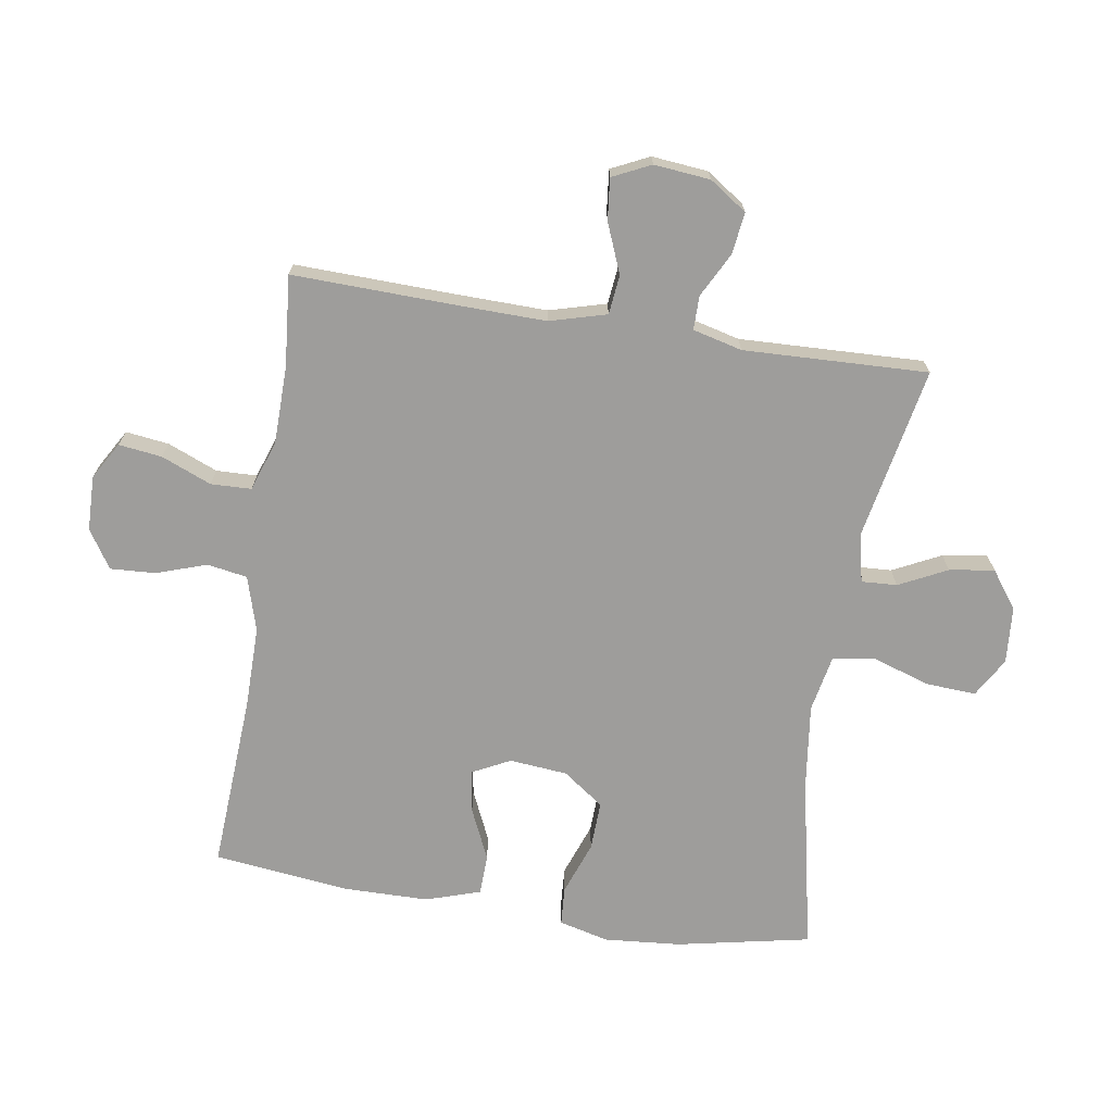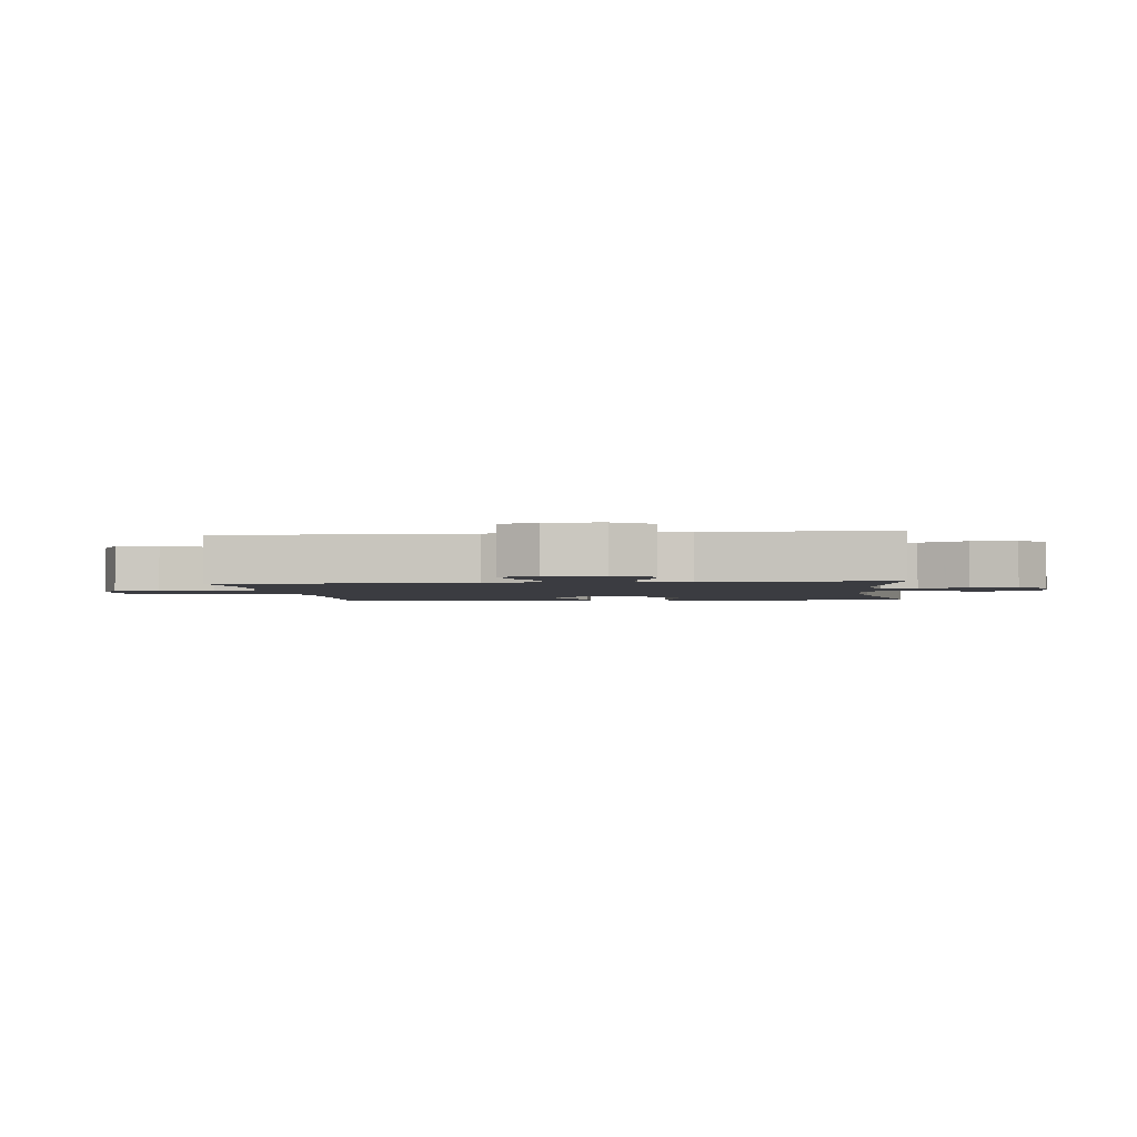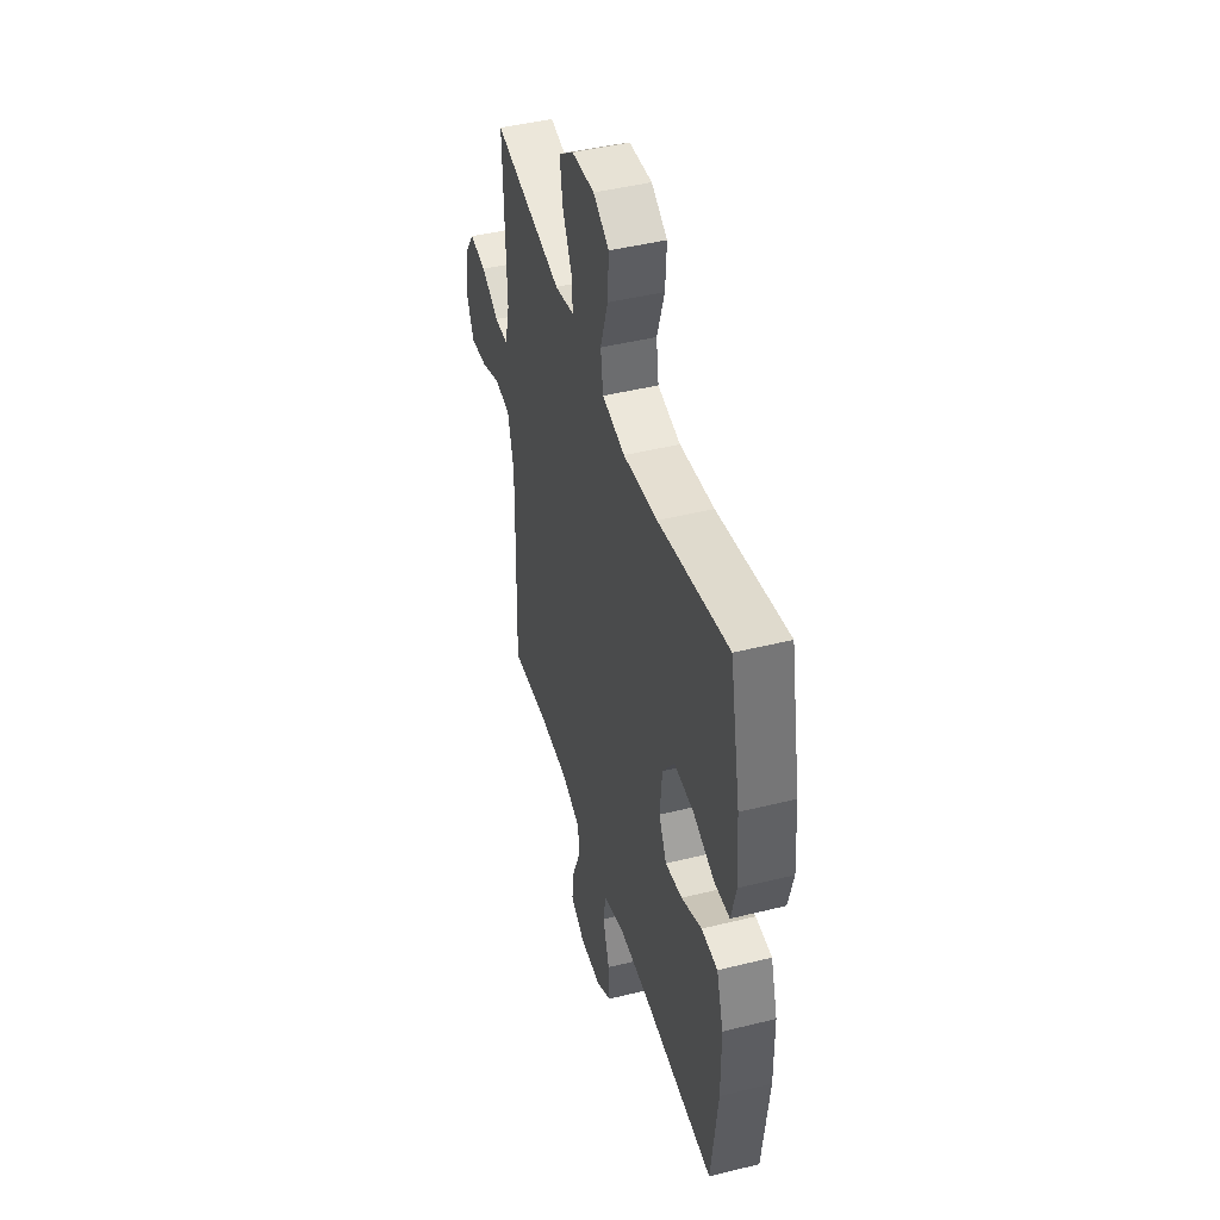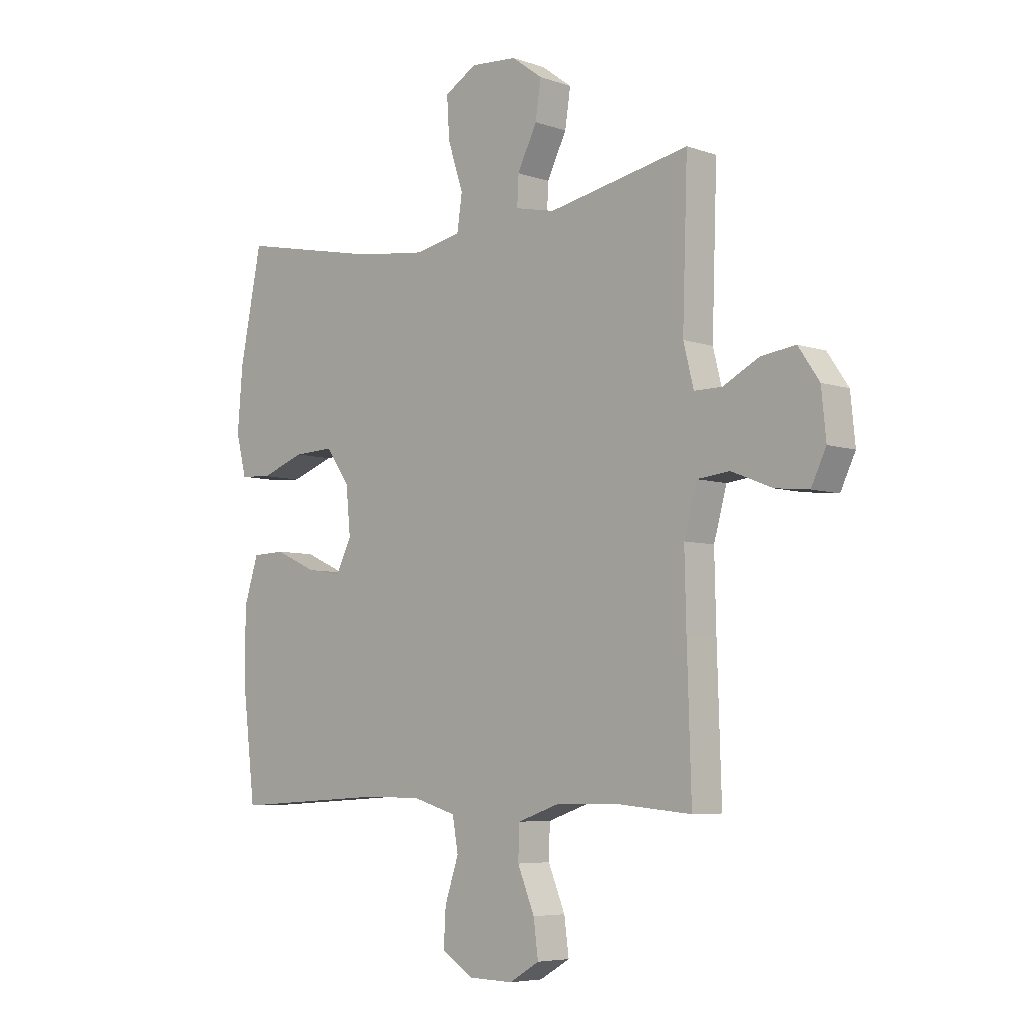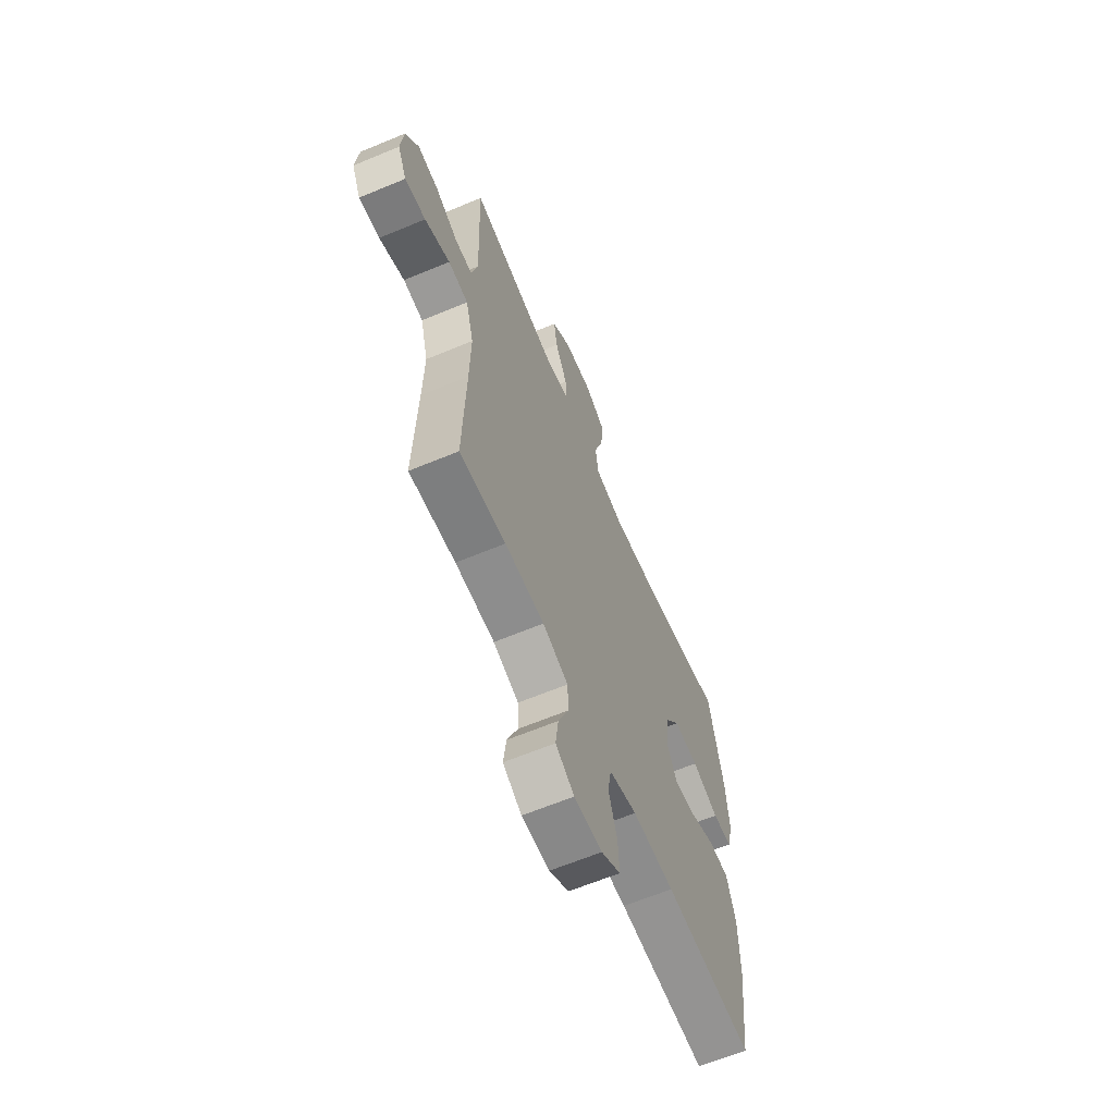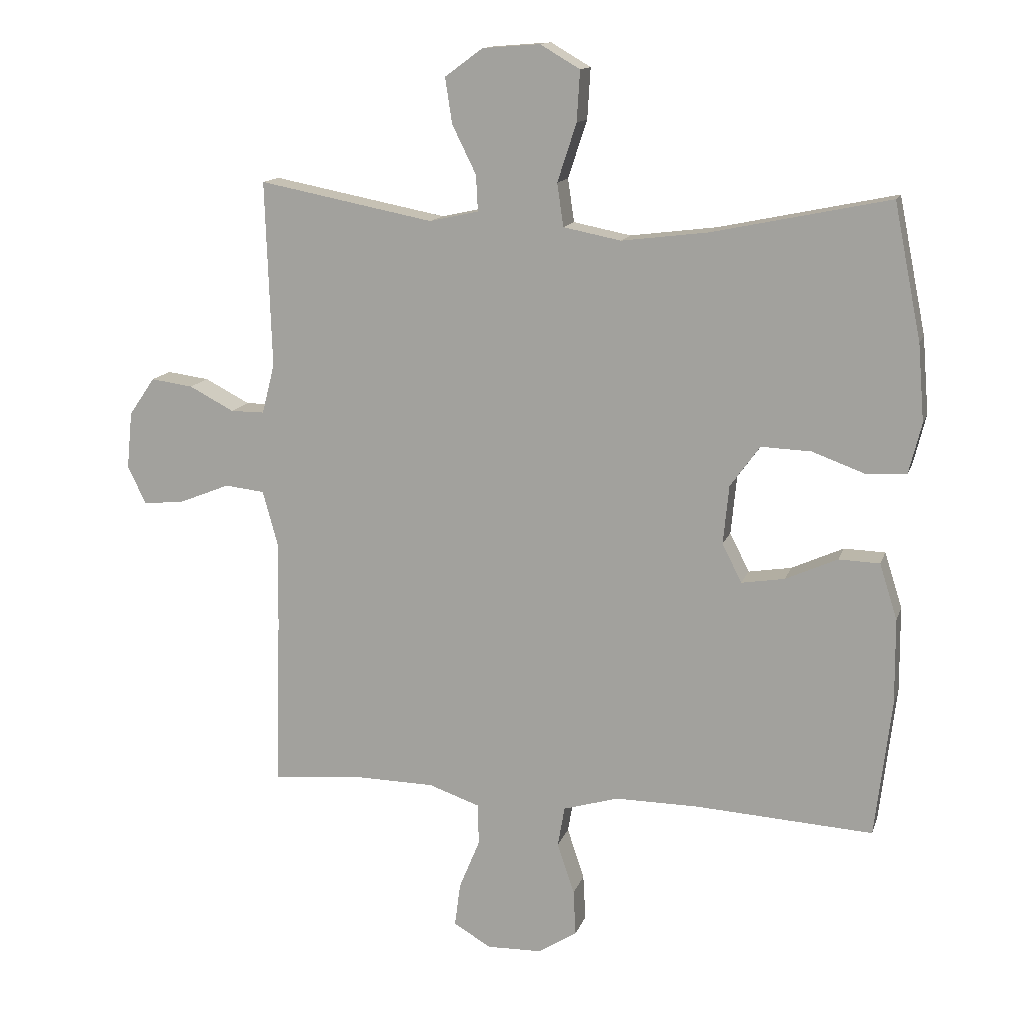
<metadata>
{"format":"obj","ext":"obj","renderer":"f3d","projection":"perspective","resolution":1024,"background":"white","views":[{"elev":-70.5,"azim":-98.9,"up":"+Y"},{"elev":-2.2,"azim":-82.7,"up":"+Y"},{"elev":45.1,"azim":74.0,"up":"+Z"},{"elev":-6.0,"azim":-136.0,"up":"+Z"},{"elev":-63.8,"azim":-67.2,"up":"+Z"},{"elev":13.5,"azim":15.1,"up":"+Z"}]}
</metadata>
<code>
v 0.5 0.07 -0.5
v 0.219 0.07 -0.483
v 0.087 0.07 -0.482
v -0.001 0.07 -0.508
v -0.012 0.07 -0.572
v 0.015 0.07 -0.653
v 0.019 0.07 -0.725
v -0.042 0.07 -0.764
v -0.13 0.07 -0.766
v -0.189 0.07 -0.731
v -0.18 0.07 -0.662
v -0.147 0.07 -0.582
v -0.149 0.07 -0.517
v -0.23 0.07 -0.489
v -0.354 0.07 -0.487
v -0.5 0.07 -0.5
v -0.492 0.07 -0.235
v -0.489 0.07 -0.098
v -0.514 0.07 -0.007
v -0.577 0.07 0
v -0.657 0.07 -0.032
v -0.723 0.07 -0.039
v -0.752 0.07 0.022
v -0.743 0.07 0.112
v -0.702 0.07 0.172
v -0.635 0.07 0.163
v -0.564 0.07 0.126
v -0.51 0.07 0.126
v -0.49 0.07 0.205
v -0.5 0.07 0.5
v -0.223 0.07 0.446
v -0.145 0.07 0.463
v -0.148 0.07 0.52
v -0.186 0.07 0.597
v -0.197 0.07 0.669
v -0.137 0.07 0.713
v -0.046 0.07 0.72
v 0.017 0.07 0.683
v 0.012 0.07 0.603
v -0.018 0.07 0.511
v -0.008 0.07 0.443
v 0.083 0.07 0.425
v 0.22 0.07 0.442
v 0.5 0.07 0.5
v 0.543 0.07 0.286
v 0.553 0.07 0.164
v 0.533 0.07 0.084
v 0.471 0.07 0.08
v 0.386 0.07 0.111
v 0.307 0.07 0.114
v 0.26 0.07 0.049
v 0.251 0.07 -0.044
v 0.282 0.07 -0.105
v 0.35 0.07 -0.094
v 0.432 0.07 -0.057
v 0.497 0.07 -0.059
v 0.525 0.07 -0.147
v 0.526 0.07 -0.282
v 0.5 0 -0.5
v 0.219 0 -0.483
v 0.087 0 -0.482
v -0.001 0 -0.508
v -0.012 0 -0.572
v 0.015 0 -0.653
v 0.019 0 -0.725
v -0.042 0 -0.764
v -0.13 0 -0.766
v -0.189 0 -0.731
v -0.18 0 -0.662
v -0.147 0 -0.582
v -0.149 0 -0.517
v -0.23 0 -0.489
v -0.354 0 -0.487
v -0.5 0 -0.5
v -0.492 0 -0.235
v -0.489 0 -0.098
v -0.514 0 -0.007
v -0.577 0 0
v -0.657 0 -0.032
v -0.723 0 -0.039
v -0.752 0 0.022
v -0.743 0 0.112
v -0.702 0 0.172
v -0.635 0 0.163
v -0.564 0 0.126
v -0.51 0 0.126
v -0.49 0 0.205
v -0.5 0 0.5
v -0.223 0 0.446
v -0.145 0 0.463
v -0.148 0 0.52
v -0.186 0 0.597
v -0.197 0 0.669
v -0.137 0 0.713
v -0.046 0 0.72
v 0.017 0 0.683
v 0.012 0 0.603
v -0.018 0 0.511
v -0.008 0 0.443
v 0.083 0 0.425
v 0.22 0 0.442
v 0.5 0 0.5
v 0.543 0 0.286
v 0.553 0 0.164
v 0.533 0 0.084
v 0.471 0 0.08
v 0.386 0 0.111
v 0.307 0 0.114
v 0.26 0 0.049
v 0.251 0 -0.044
v 0.282 0 -0.105
v 0.35 0 -0.094
v 0.432 0 -0.057
v 0.497 0 -0.059
v 0.525 0 -0.147
v 0.526 0 -0.282
f 58 1 2
f 57 58 2
f 56 57 2
f 55 56 2
f 54 55 2
f 53 54 2 3
f 52 53 3 4
f 51 52 4
f 47 48 49
f 46 47 49
f 45 46 49
f 44 45 49
f 43 44 49
f 42 43 49 50
f 41 42 50 51
f 38 39 40
f 37 38 40
f 36 37 40
f 35 36 40
f 34 35 40
f 33 34 40
f 32 33 40 41
f 41 51 4
f 32 41 4
f 31 32 4
f 25 26 27
f 24 25 27
f 23 24 27
f 22 23 27
f 21 22 27
f 20 21 27
f 19 20 27 28
f 18 19 28 29
f 15 16 17
f 14 15 17 18
f 13 14 18 29
f 10 11 12
f 9 10 12
f 8 9 12
f 7 8 12
f 6 7 12
f 5 6 12
f 5 12 13
f 29 30 31
f 13 29 31
f 5 13 31
f 4 5 31
f 60 59 116
f 60 116 115
f 60 115 114
f 60 114 113
f 60 113 112
f 61 60 112 111
f 62 61 111 110
f 62 110 109
f 107 106 105
f 107 105 104
f 107 104 103
f 107 103 102
f 107 102 101
f 108 107 101 100
f 109 108 100 99
f 98 97 96
f 98 96 95
f 98 95 94
f 98 94 93
f 98 93 92
f 98 92 91
f 99 98 91 90
f 62 109 99
f 62 99 90
f 62 90 89
f 85 84 83
f 85 83 82
f 85 82 81
f 85 81 80
f 85 80 79
f 85 79 78
f 86 85 78 77
f 87 86 77 76
f 75 74 73
f 76 75 73 72
f 87 76 72 71
f 70 69 68
f 70 68 67
f 70 67 66
f 70 66 65
f 70 65 64
f 70 64 63
f 71 70 63
f 89 88 87
f 89 87 71
f 89 71 63
f 89 63 62
f 1 59 60 2
f 2 60 61 3
f 3 61 62 4
f 4 62 63 5
f 5 63 64 6
f 6 64 65 7
f 7 65 66 8
f 8 66 67 9
f 9 67 68 10
f 10 68 69 11
f 11 69 70 12
f 12 70 71 13
f 13 71 72 14
f 14 72 73 15
f 15 73 74 16
f 16 74 75 17
f 17 75 76 18
f 18 76 77 19
f 19 77 78 20
f 20 78 79 21
f 21 79 80 22
f 22 80 81 23
f 23 81 82 24
f 24 82 83 25
f 25 83 84 26
f 26 84 85 27
f 27 85 86 28
f 28 86 87 29
f 29 87 88 30
f 30 88 89 31
f 31 89 90 32
f 32 90 91 33
f 33 91 92 34
f 34 92 93 35
f 35 93 94 36
f 36 94 95 37
f 37 95 96 38
f 38 96 97 39
f 39 97 98 40
f 40 98 99 41
f 41 99 100 42
f 42 100 101 43
f 43 101 102 44
f 44 102 103 45
f 45 103 104 46
f 46 104 105 47
f 47 105 106 48
f 48 106 107 49
f 49 107 108 50
f 50 108 109 51
f 51 109 110 52
f 52 110 111 53
f 53 111 112 54
f 54 112 113 55
f 55 113 114 56
f 56 114 115 57
f 57 115 116 58
f 58 116 59 1

</code>
